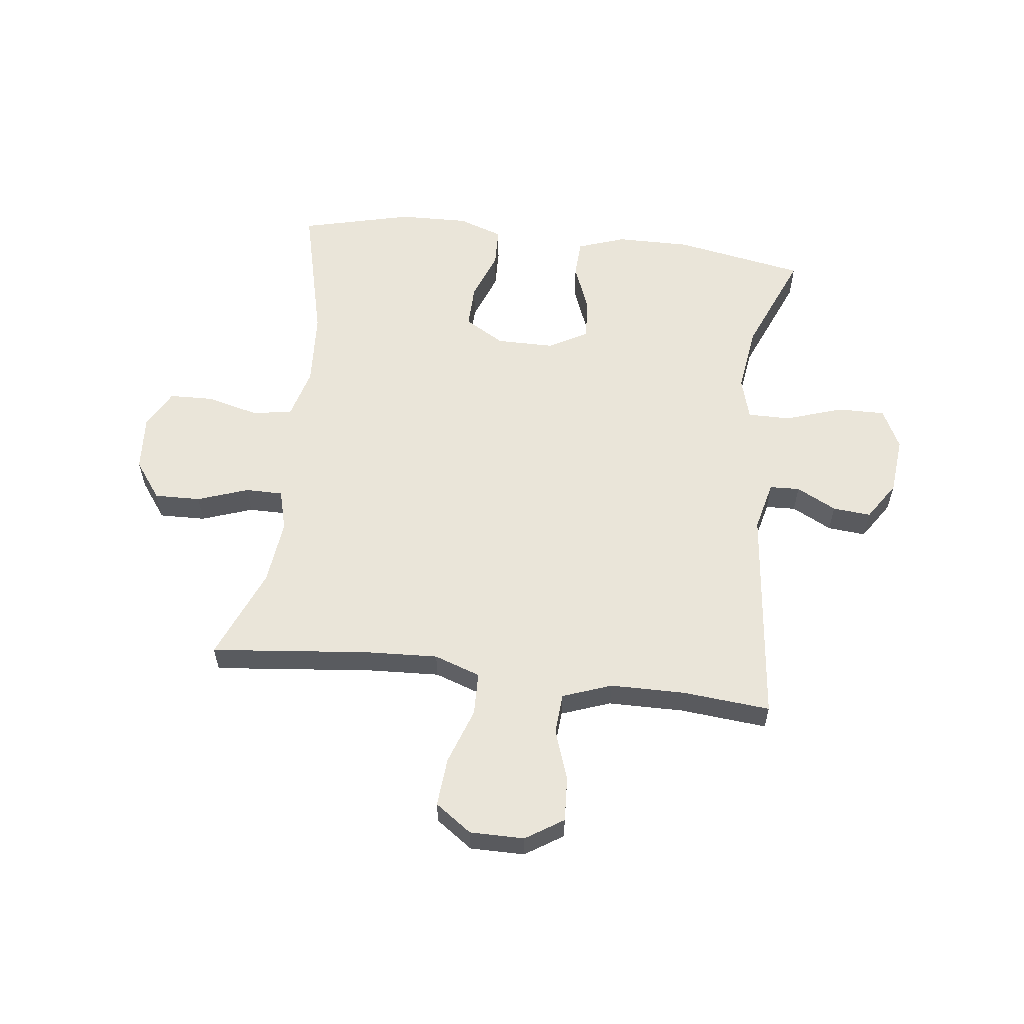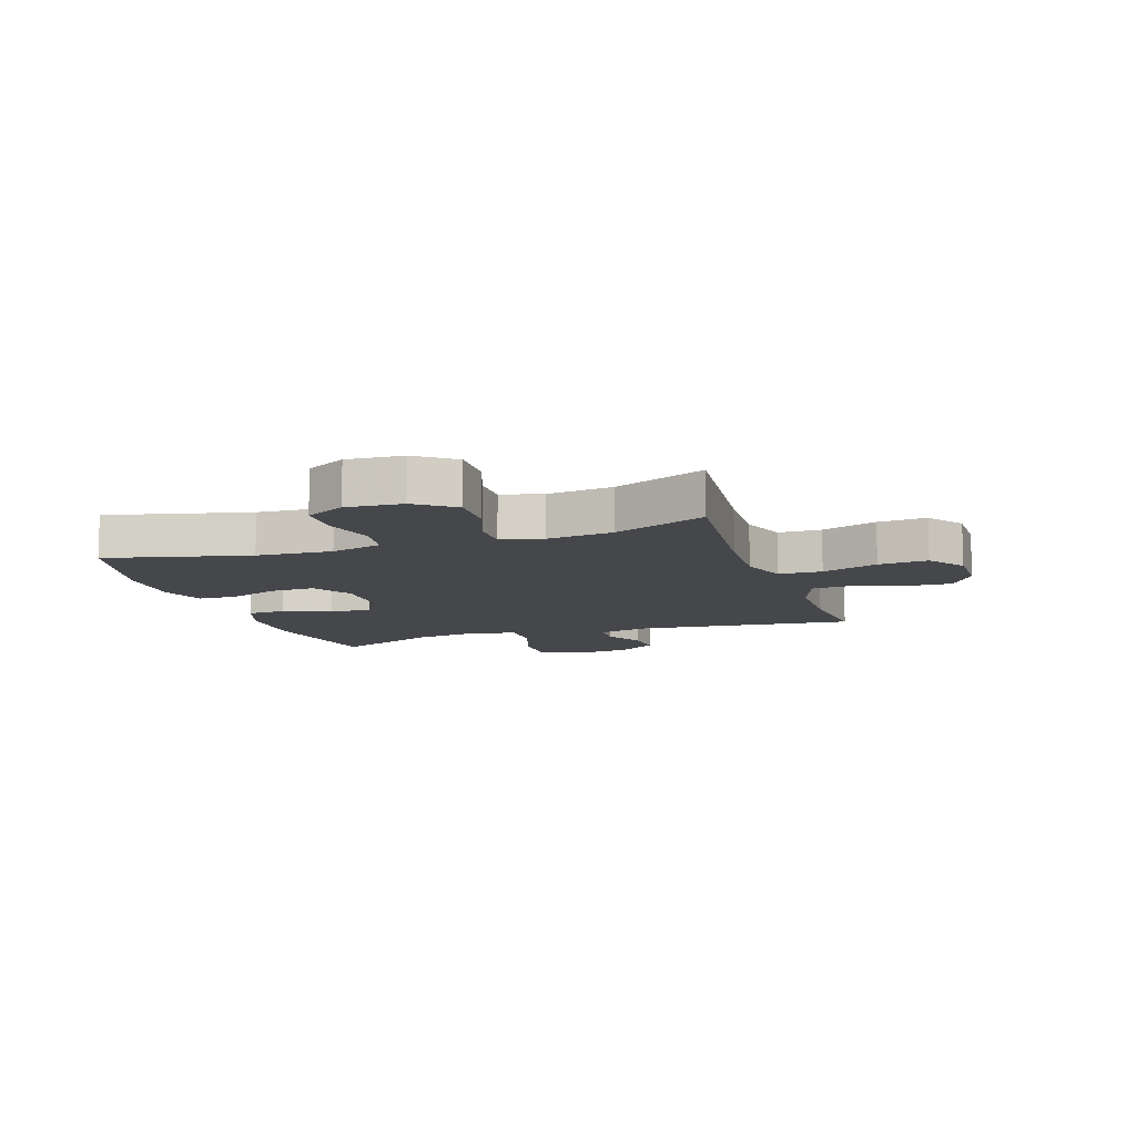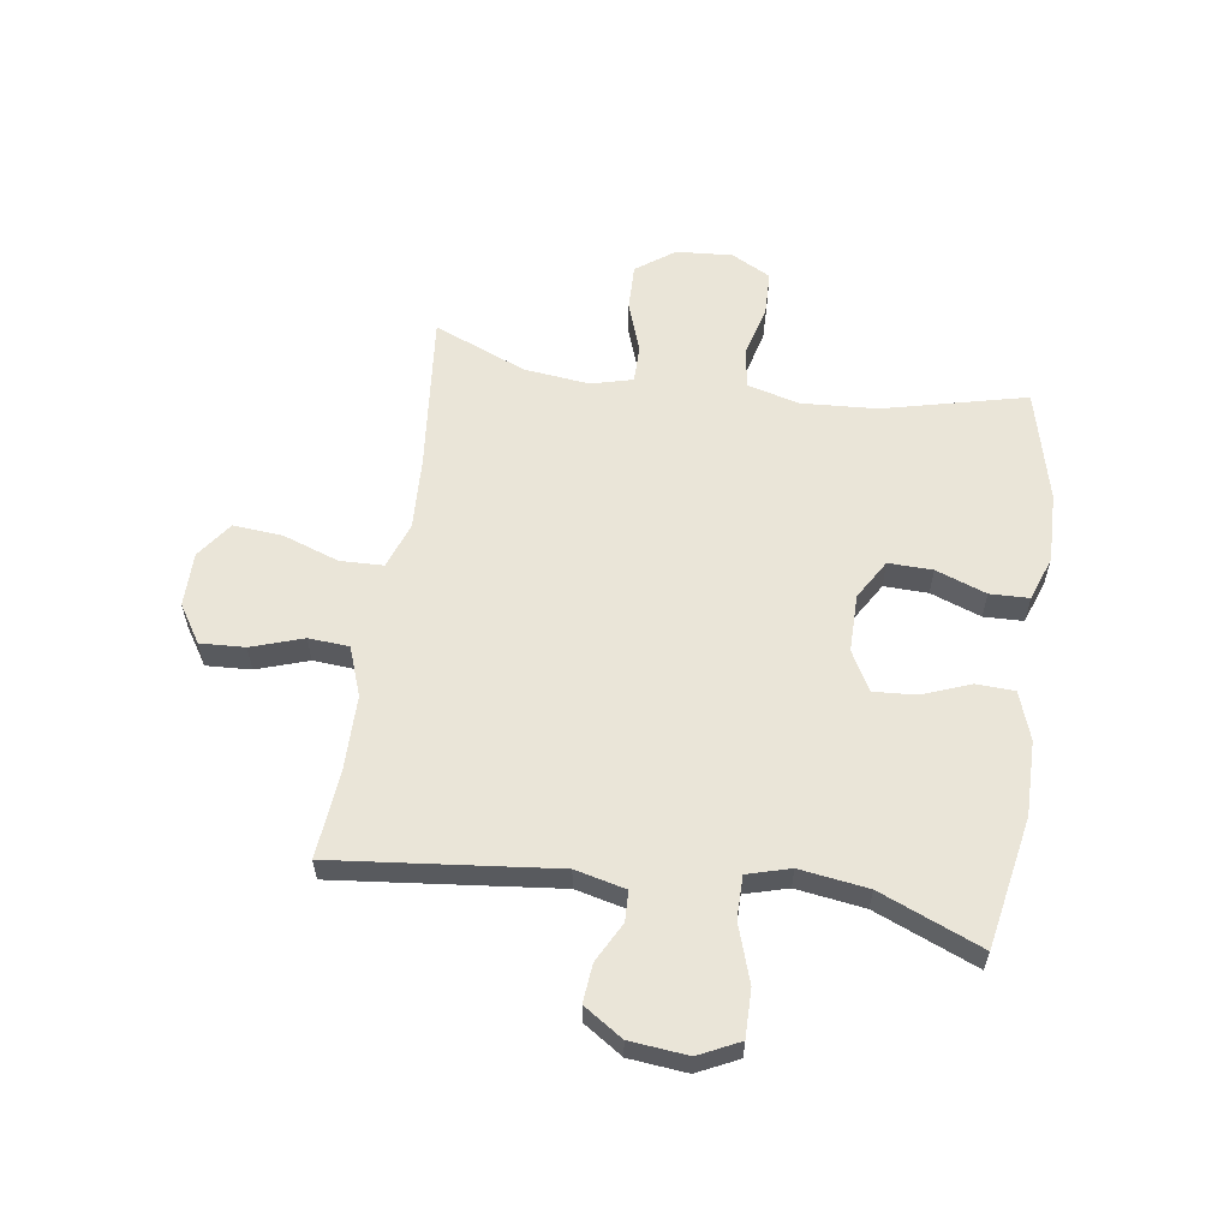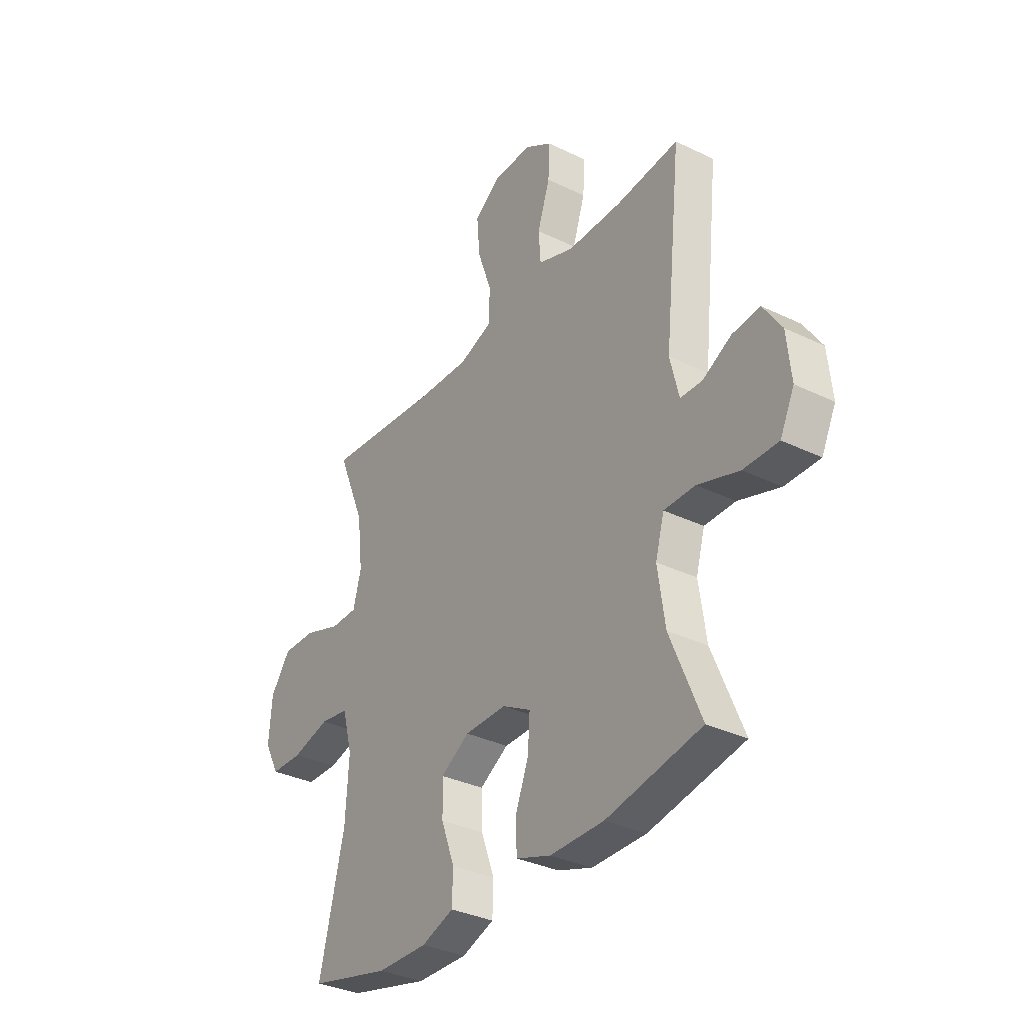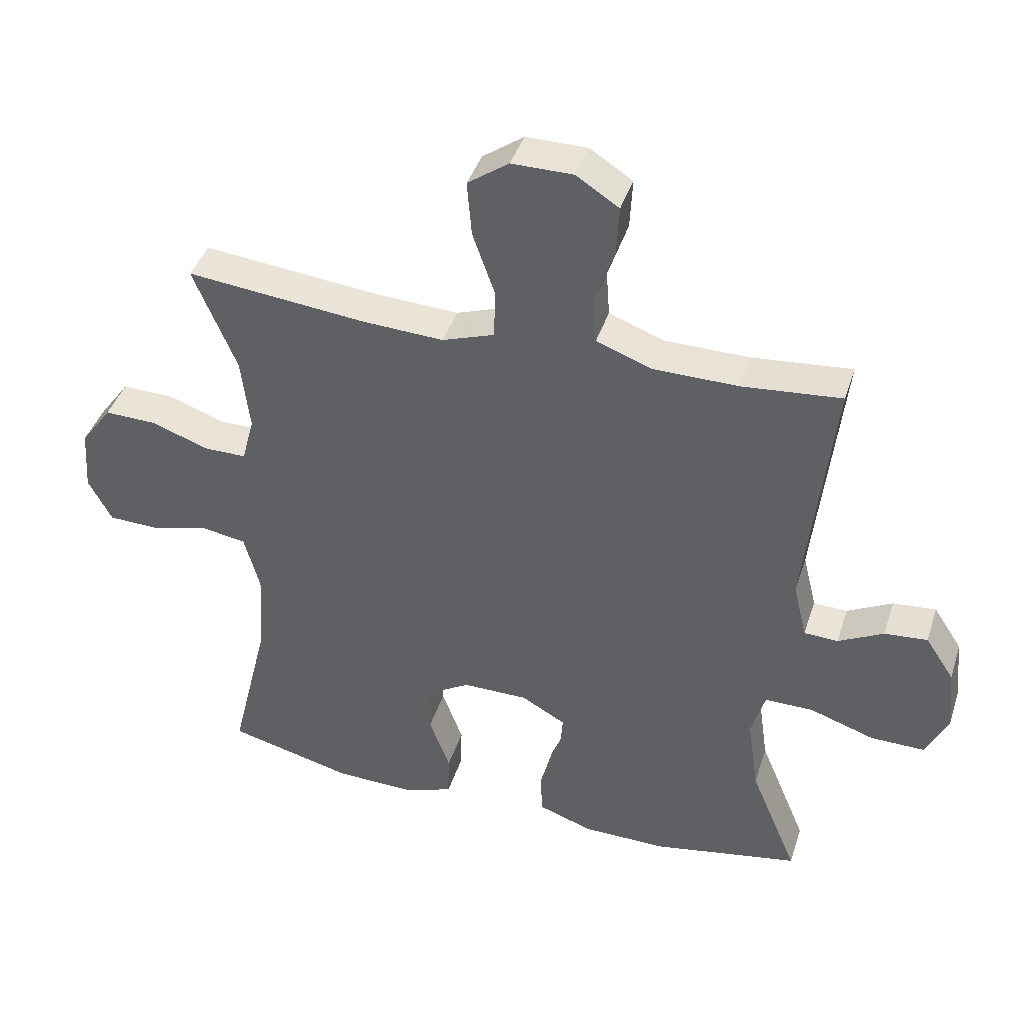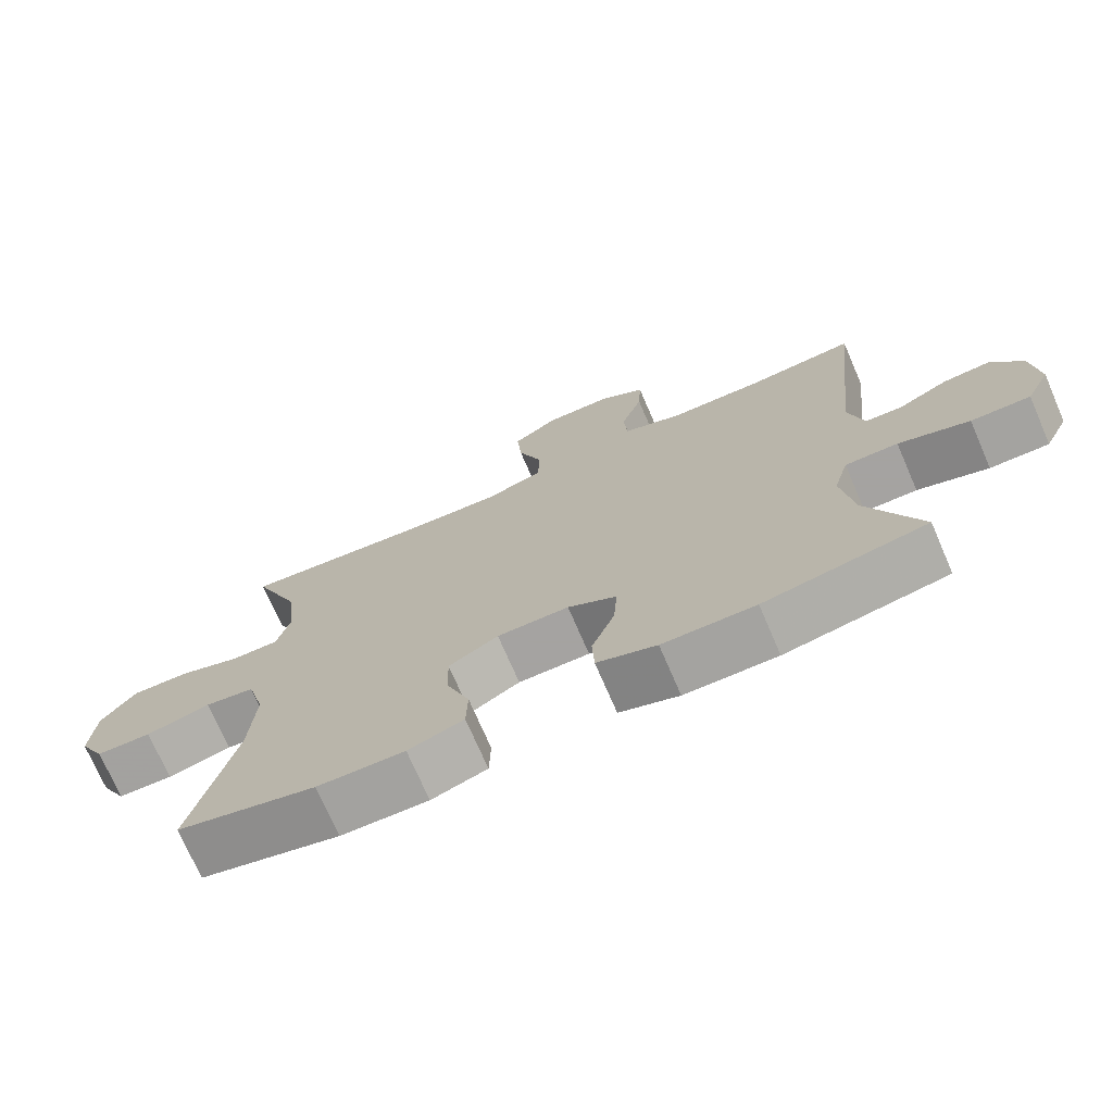
<metadata>
{"format":"obj","ext":"obj","renderer":"f3d","projection":"perspective","resolution":1024,"background":"white","views":[{"elev":57.8,"azim":6.8,"up":"+Y"},{"elev":-10.6,"azim":-71.5,"up":"+Y"},{"elev":58.9,"azim":98.4,"up":"+Y"},{"elev":-33.9,"azim":56.7,"up":"+Z"},{"elev":41.6,"azim":17.4,"up":"+Z"},{"elev":-73.1,"azim":23.4,"up":"+Z"}]}
</metadata>
<code>
v -0.5 0.07 -0.5
v -0.44 0.07 -0.253
v -0.432 0.07 -0.122
v -0.456 0.07 -0.033
v -0.525 0.07 -0.022
v -0.615 0.07 -0.045
v -0.692 0.07 -0.043
v -0.728 0.07 0.025
v -0.721 0.07 0.122
v -0.673 0.07 0.188
v -0.593 0.07 0.186
v -0.505 0.07 0.155
v -0.44 0.07 0.155
v -0.421 0.07 0.227
v -0.434 0.07 0.34
v -0.5 0.07 0.5
v -0.225 0.07 0.472
v -0.1 0.07 0.466
v -0.02 0.07 0.494
v -0.018 0.07 0.569
v -0.052 0.07 0.666
v -0.059 0.07 0.751
v 0.004 0.07 0.796
v 0.098 0.07 0.796
v 0.163 0.07 0.754
v 0.159 0.07 0.677
v 0.129 0.07 0.588
v 0.134 0.07 0.518
v 0.219 0.07 0.487
v 0.349 0.07 0.486
v 0.5 0.07 0.5
v 0.459 0.07 0.118
v 0.48 0.07 0.031
v 0.532 0.07 0.029
v 0.601 0.07 0.065
v 0.667 0.07 0.071
v 0.711 0.07 0.004
v 0.721 0.07 -0.096
v 0.687 0.07 -0.166
v 0.604 0.07 -0.165
v 0.505 0.07 -0.132
v 0.431 0.07 -0.132
v 0.41 0.07 -0.206
v 0.427 0.07 -0.324
v 0.5 0.07 -0.5
v 0.274 0.07 -0.542
v 0.145 0.07 -0.541
v 0.062 0.07 -0.512
v 0.059 0.07 -0.446
v 0.091 0.07 -0.363
v 0.096 0.07 -0.29
v 0.028 0.07 -0.252
v -0.072 0.07 -0.252
v -0.141 0.07 -0.293
v -0.139 0.07 -0.369
v -0.107 0.07 -0.456
v -0.109 0.07 -0.524
v -0.186 0.07 -0.551
v -0.307 0.07 -0.548
v -0.5 0 -0.5
v -0.44 0 -0.253
v -0.432 0 -0.122
v -0.456 0 -0.033
v -0.525 0 -0.022
v -0.615 0 -0.045
v -0.692 0 -0.043
v -0.728 0 0.025
v -0.721 0 0.122
v -0.673 0 0.188
v -0.593 0 0.186
v -0.505 0 0.155
v -0.44 0 0.155
v -0.421 0 0.227
v -0.434 0 0.34
v -0.5 0 0.5
v -0.225 0 0.472
v -0.1 0 0.466
v -0.02 0 0.494
v -0.018 0 0.569
v -0.052 0 0.666
v -0.059 0 0.751
v 0.004 0 0.796
v 0.098 0 0.796
v 0.163 0 0.754
v 0.159 0 0.677
v 0.129 0 0.588
v 0.134 0 0.518
v 0.219 0 0.487
v 0.349 0 0.486
v 0.5 0 0.5
v 0.459 0 0.118
v 0.48 0 0.031
v 0.532 0 0.029
v 0.601 0 0.065
v 0.667 0 0.071
v 0.711 0 0.004
v 0.721 0 -0.096
v 0.687 0 -0.166
v 0.604 0 -0.165
v 0.505 0 -0.132
v 0.431 0 -0.132
v 0.41 0 -0.206
v 0.427 0 -0.324
v 0.5 0 -0.5
v 0.274 0 -0.542
v 0.145 0 -0.541
v 0.062 0 -0.512
v 0.059 0 -0.446
v 0.091 0 -0.363
v 0.096 0 -0.29
v 0.028 0 -0.252
v -0.072 0 -0.252
v -0.141 0 -0.293
v -0.139 0 -0.369
v -0.107 0 -0.456
v -0.109 0 -0.524
v -0.186 0 -0.551
v -0.307 0 -0.548
f 59 1 2
f 58 59 2
f 57 58 2
f 56 57 2
f 55 56 2
f 54 55 2 3
f 53 54 3 4
f 52 53 4
f 48 49 50
f 47 48 50
f 46 47 50
f 45 46 50
f 44 45 50
f 43 44 50 51
f 42 43 51 52
f 39 40 41
f 38 39 41
f 37 38 41
f 36 37 41
f 35 36 41
f 34 35 41
f 33 34 41 42
f 42 52 4
f 33 42 4
f 32 33 4
f 25 26 27
f 24 25 27
f 23 24 27
f 22 23 27
f 21 22 27
f 20 21 27
f 19 20 27 28
f 18 19 28 29
f 15 16 17
f 14 15 17 18
f 18 29 30
f 14 18 30
f 13 14 30
f 10 11 12
f 9 10 12
f 8 9 12
f 7 8 12
f 6 7 12
f 5 6 12
f 32 4 5
f 31 32 5
f 30 31 5
f 13 30 5
f 5 12 13
f 61 60 118
f 61 118 117
f 61 117 116
f 61 116 115
f 61 115 114
f 62 61 114 113
f 63 62 113 112
f 63 112 111
f 109 108 107
f 109 107 106
f 109 106 105
f 109 105 104
f 109 104 103
f 110 109 103 102
f 111 110 102 101
f 100 99 98
f 100 98 97
f 100 97 96
f 100 96 95
f 100 95 94
f 100 94 93
f 101 100 93 92
f 63 111 101
f 63 101 92
f 63 92 91
f 86 85 84
f 86 84 83
f 86 83 82
f 86 82 81
f 86 81 80
f 86 80 79
f 87 86 79 78
f 88 87 78 77
f 76 75 74
f 77 76 74 73
f 89 88 77
f 89 77 73
f 89 73 72
f 71 70 69
f 71 69 68
f 71 68 67
f 71 67 66
f 71 66 65
f 71 65 64
f 64 63 91
f 64 91 90
f 64 90 89
f 64 89 72
f 72 71 64
f 1 60 61 2
f 2 61 62 3
f 3 62 63 4
f 4 63 64 5
f 5 64 65 6
f 6 65 66 7
f 7 66 67 8
f 8 67 68 9
f 9 68 69 10
f 10 69 70 11
f 11 70 71 12
f 12 71 72 13
f 13 72 73 14
f 14 73 74 15
f 15 74 75 16
f 16 75 76 17
f 17 76 77 18
f 18 77 78 19
f 19 78 79 20
f 20 79 80 21
f 21 80 81 22
f 22 81 82 23
f 23 82 83 24
f 24 83 84 25
f 25 84 85 26
f 26 85 86 27
f 27 86 87 28
f 28 87 88 29
f 29 88 89 30
f 30 89 90 31
f 31 90 91 32
f 32 91 92 33
f 33 92 93 34
f 34 93 94 35
f 35 94 95 36
f 36 95 96 37
f 37 96 97 38
f 38 97 98 39
f 39 98 99 40
f 40 99 100 41
f 41 100 101 42
f 42 101 102 43
f 43 102 103 44
f 44 103 104 45
f 45 104 105 46
f 46 105 106 47
f 47 106 107 48
f 48 107 108 49
f 49 108 109 50
f 50 109 110 51
f 51 110 111 52
f 52 111 112 53
f 53 112 113 54
f 54 113 114 55
f 55 114 115 56
f 56 115 116 57
f 57 116 117 58
f 58 117 118 59
f 59 118 60 1

</code>
